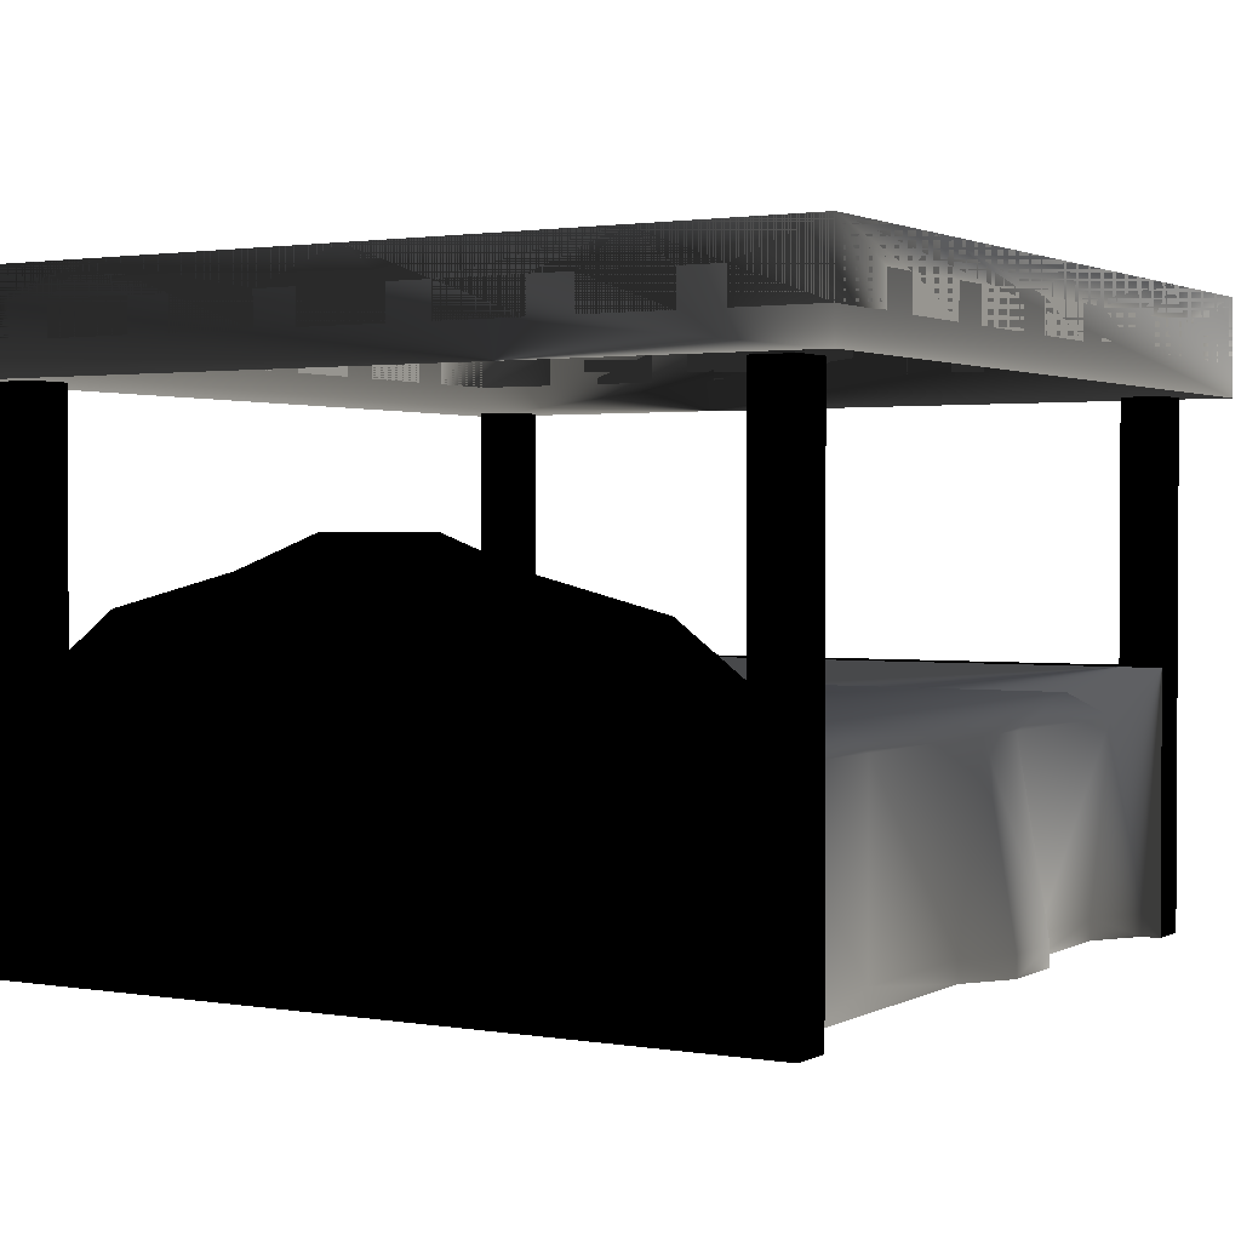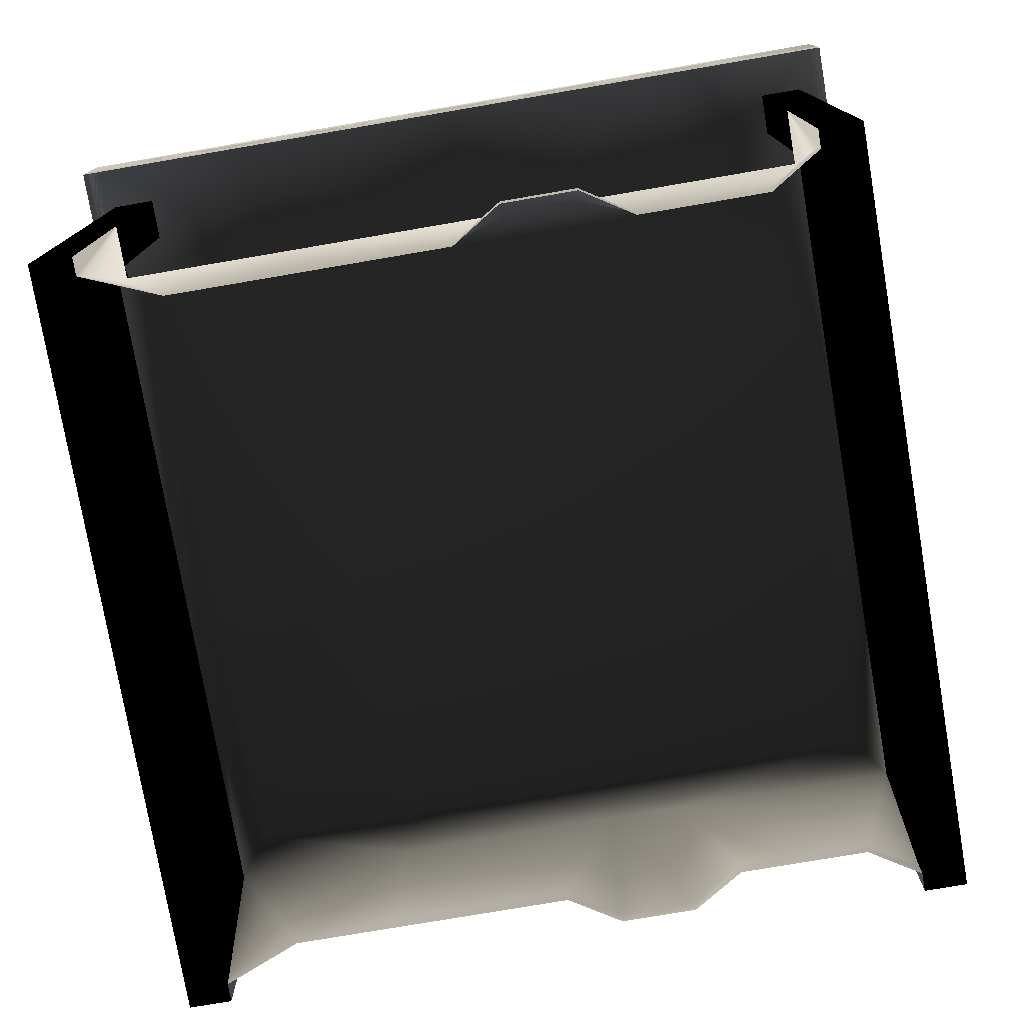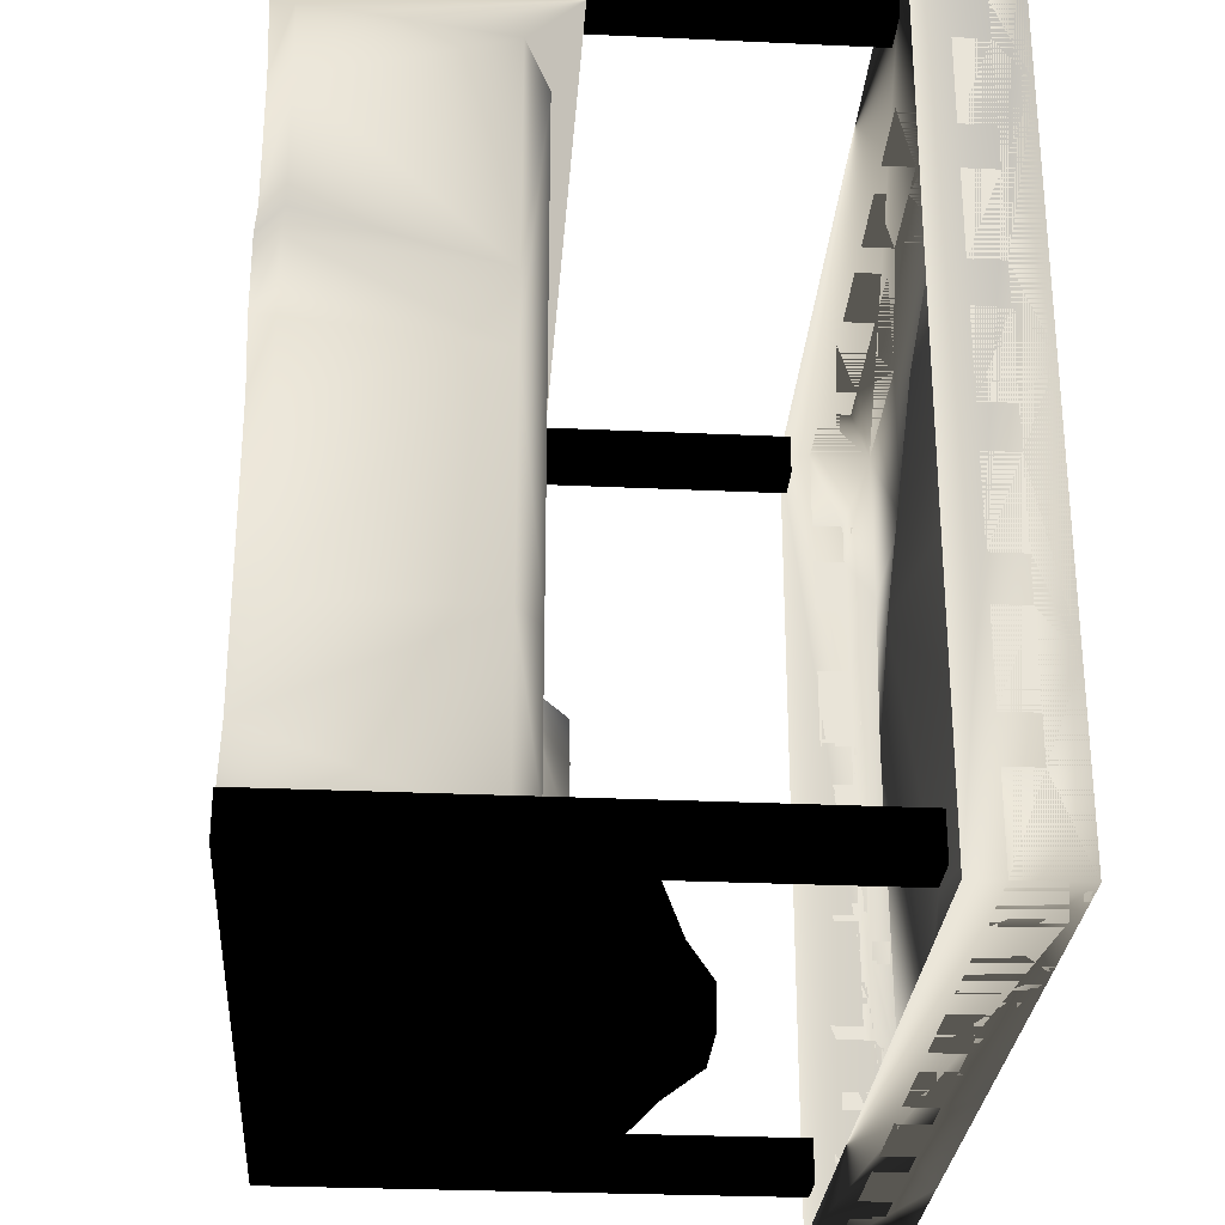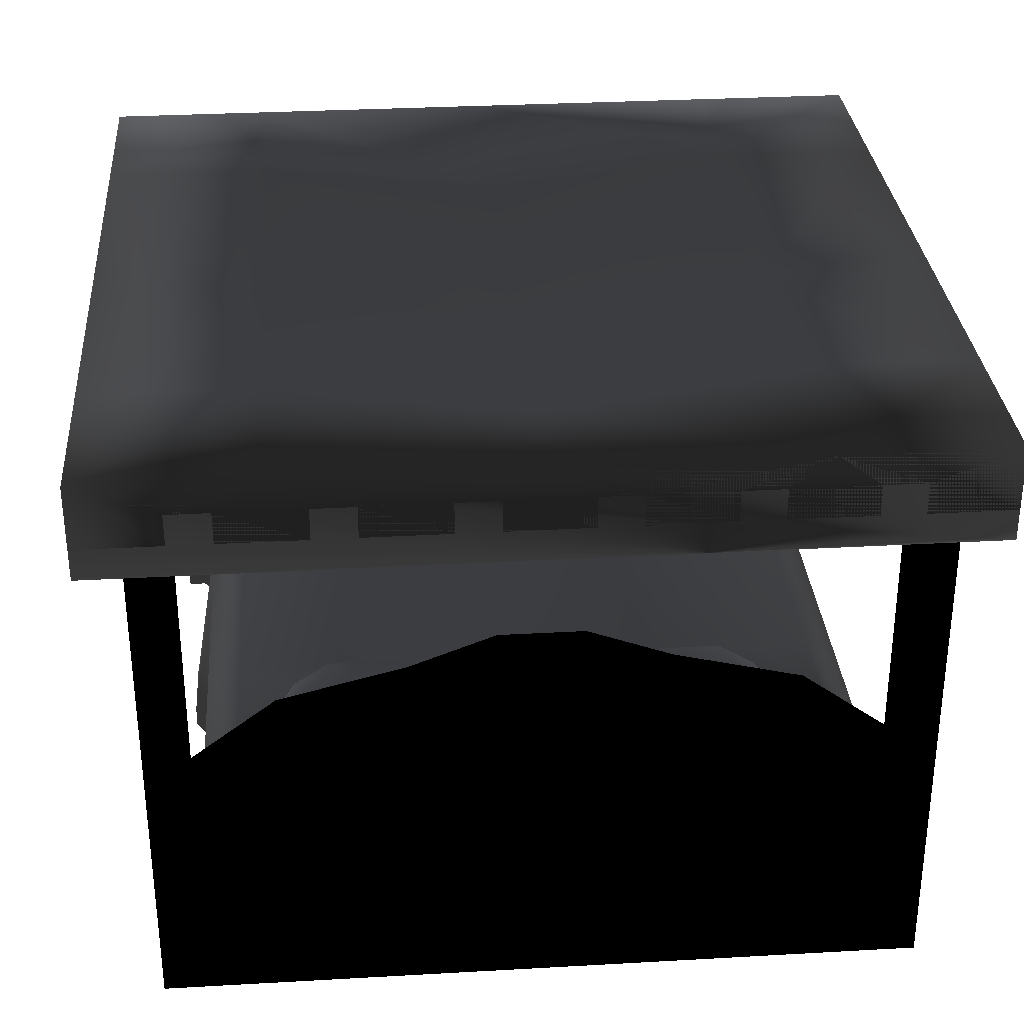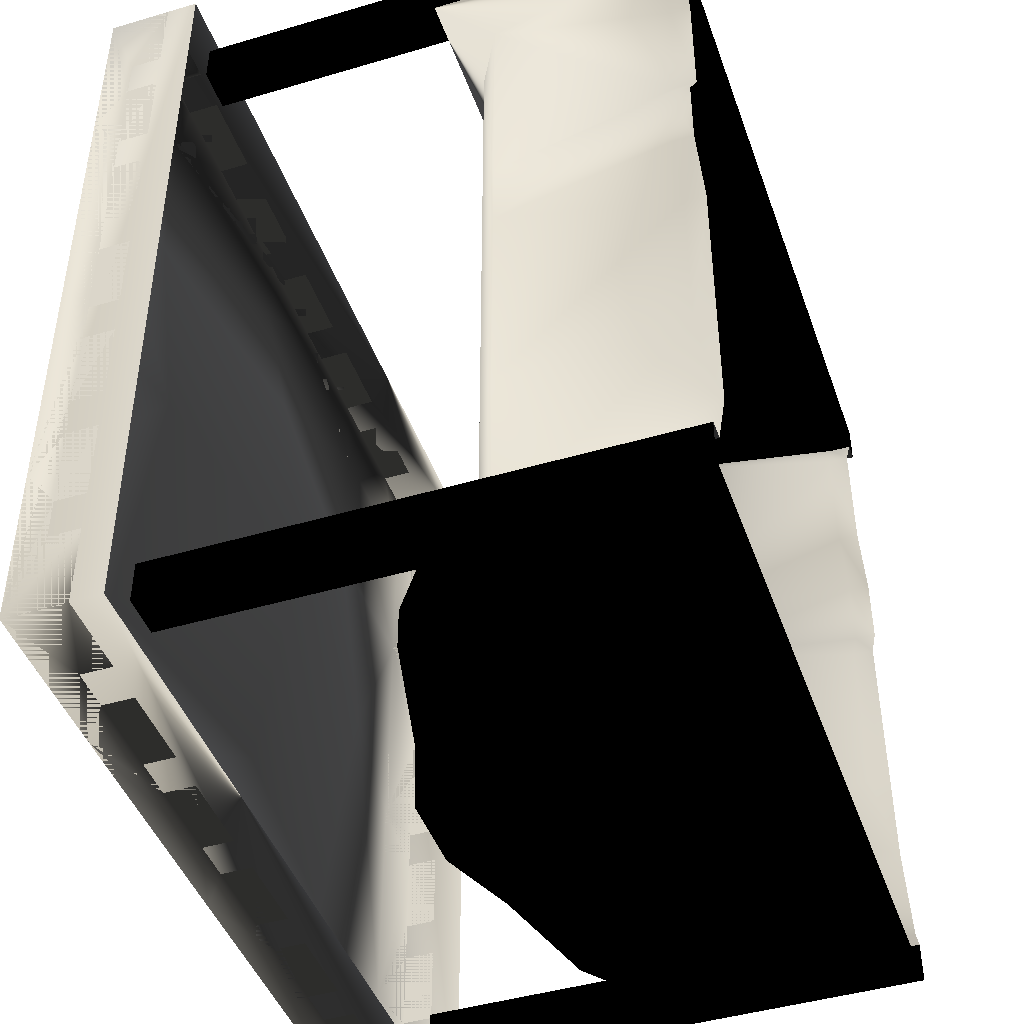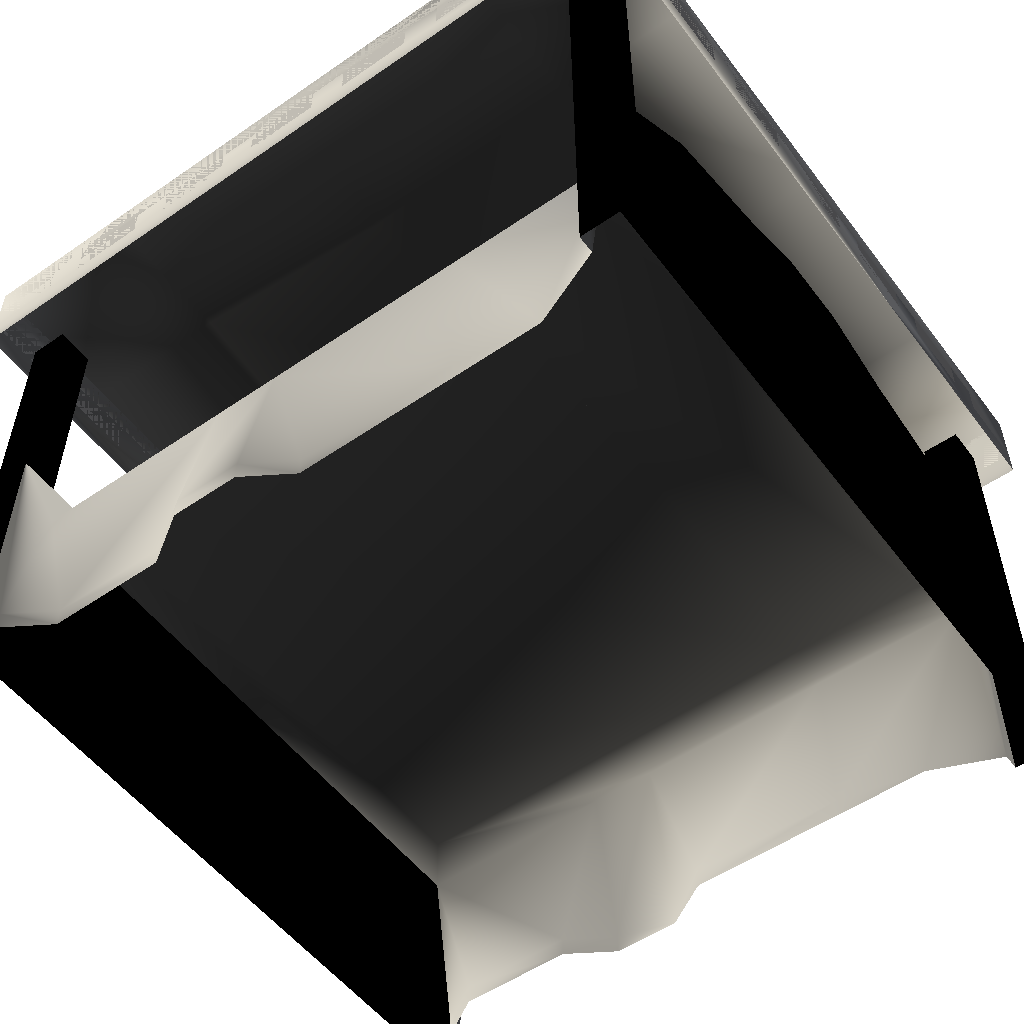
<metadata>
{"format":"obj","ext":"obj","renderer":"f3d","projection":"perspective","resolution":1024,"background":"white","views":[{"elev":1.7,"azim":-149.4,"up":"+Y"},{"elev":-76.7,"azim":-80.3,"up":"+Y"},{"elev":-28.3,"azim":86.0,"up":"+Z"},{"elev":31.3,"azim":175.4,"up":"+Y"},{"elev":-44.7,"azim":-71.0,"up":"+Z"},{"elev":-53.6,"azim":126.3,"up":"+Y"}]}
</metadata>
<code>
o 1198
v -61 87 -65
v -33 87 -65
v -19 96 -77
v -75 96 -77
v -89 87 -77
v -96 87 -95
v -82 96 -95
v -89 87 -113
v -75 96 -113
v -61 87 -125
v -33 87 -125
v -19 96 -113
v -5 87 -113
v 2 87 -95
v -12 96 -95
v -5 87 -77
v 35 87 -65
v 63 87 -65
v 77 96 -77
v 21 96 -77
v 7 87 -77
v 0 87 -95
v 14 96 -95
v 7 87 -113
v 21 96 -113
v 35 87 -125
v 63 87 -125
v 77 96 -113
v 91 87 -113
v 98 87 -95
v 84 96 -95
v 91 87 -77
v -125 78 133
v -125 8 114
v -137 8 133
v -144 96 133
v -128 96 133
v 125 78 133
v 112 87 123
v -112 87 123
v -125 78 47
v -125 8 66
v -125 0 66
v -125 0 114
v -137 0 133
v -144 0 133
v -144 96 149
v -144 192 149
v -144 192 133
v -128 192 133
v -128 96 149
v 128 96 149
v 128 96 133
v 144 96 133
v 137 8 133
v 125 8 114
v 125 78 47
v 125 78 19
v 112 87 -66
v -112 87 -66
v -125 78 19
v -137 8 47
v -137 0 47
v -137 0 19
v -137 8 19
v -125 8 0
v -125 0 0
v -125 8 -66
v -125 0 -66
v -125 0 -104
v -125 78 -133
v -137 0 -133
v -144 96 -133
v -144 0 -133
v -144 0 -149
v -144 96 -149
v -128 0 -149
v -128 96 -149
v 128 0 -149
v 128 96 -149
v 144 0 -149
v 144 96 -149
v 144 0 -133
v 144 96 -133
v 137 0 -133
v 125 78 -133
v 125 0 -104
v 125 78 -66
v 125 8 -66
v 125 0 -66
v 125 8 0
v 125 0 0
v 137 8 19
v 137 0 19
v 137 8 47
v 137 0 47
v 125 8 66
v 125 0 66
v 125 0 114
v 137 0 133
v 144 0 133
v 144 0 149
v 144 96 149
v 128 0 149
v -128 0 149
v -144 0 149
v 112 87 -123
v -112 87 -123
v -125 78 -66
v 128 96 -133
v -128 96 -133
v -128 192 -133
v -144 192 -133
v -144 192 -149
v -128 192 -149
v -96 120 -149
v -48 132 -149
v -16 144 -149
v 16 144 -149
v 48 132 -149
v 96 120 -149
v 96 120 -133
v 128 192 -133
v 128 192 -149
v 144 192 -149
v 144 192 -133
v 144 192 149
v 144 192 133
v 128 192 133
v 128 192 149
v -128 192 149
v 48 132 -133
v 16 144 -133
v -16 144 -133
v -48 132 -133
v -96 120 -133
v 160 192 -160
v 160 228 -160
v 160 228 160
v 160 192 160
v -160 228 160
v -160 192 160
v -160 228 -160
v -160 192 -160
v 0 228 160
v 0 216 96
v -96 228 96
v -96 228 160
v -16 216 160
v 16 216 160
v 96 228 160
v 96 228 96
v 0 204 0
v -96 216 0
v -160 228 96
v -112 216 160
v -80 216 160
v -64 216 160
v -32 216 160
v 0 228 -160
v 0 216 -96
v 96 228 -96
v 96 228 -160
v 32 216 -160
v 16 216 -160
v -16 216 -160
v -32 216 -160
v -96 228 -160
v -96 228 -96
v 96 216 0
v 160 228 -96
v 128 216 -160
v 112 216 -160
v 80 216 -160
v 64 216 -160
v 32 204 -160
v 64 204 -160
v 160 228 96
v 160 216 128
v 160 216 112
v 160 216 80
v 160 216 64
v 160 216 32
v 160 228 0
v -160 228 -96
v 160 216 -112
v 160 216 -128
v 160 204 -160
v 128 204 -160
v 160 204 -128
v 160 216 -80
v 160 204 -112
v 160 204 -80
v 160 216 -32
v 160 204 -32
v 160 204 -64
v 160 216 -64
v 160 216 -16
v 160 216 16
v 160 204 -16
v 160 204 16
v 160 204 64
v 160 204 32
v 160 204 160
v 160 204 128
v 160 204 112
v 160 204 80
v -128 216 160
v -128 204 160
v -160 204 160
v -160 216 128
v -160 204 128
v -112 204 160
v -80 204 160
v -64 204 160
v -32 204 160
v -16 204 160
v 16 204 160
v 32 216 160
v 64 216 160
v 80 216 160
v 112 216 160
v 128 216 160
v 128 204 160
v 32 204 160
v 64 204 160
v 80 204 160
v 112 204 160
v -112 216 -160
v -128 216 -160
v -160 204 -160
v -160 204 -128
v -160 216 -128
v -160 216 -112
v -160 216 -80
v -160 216 -64
v -160 216 -32
v -160 216 -16
v -160 228 0
v -160 216 16
v -160 216 32
v -160 216 64
v -160 216 80
v -160 216 112
v -128 204 -160
v -80 216 -160
v -112 204 -160
v -80 204 -160
v -32 204 -160
v -64 204 -160
v -64 216 -160
v 16 204 -160
v -16 204 -160
v 112 204 -160
v 80 204 -160
v -160 204 -112
v -160 204 -80
v -160 204 -64
v -160 204 -32
v -160 204 -16
v -160 204 16
v -160 204 32
v -160 204 64
v -160 204 80
v -160 204 112
f 1 2 3
f 1 3 4
f 1 4 5
f 5 4 6
f 6 4 7
f 6 7 8
f 8 7 9
f 8 9 10
f 10 9 11
f 11 9 12
f 11 12 13
f 13 12 14
f 14 12 15
f 14 15 16
f 16 15 3
f 16 3 2
f 15 12 9
f 15 9 7
f 15 7 4
f 15 4 3
f 17 18 19
f 17 19 20
f 17 20 21
f 21 20 22
f 22 20 23
f 22 23 24
f 24 23 25
f 24 25 26
f 26 25 27
f 27 25 28
f 27 28 29
f 29 28 30
f 30 28 31
f 30 31 32
f 32 31 19
f 32 19 18
f 31 28 25
f 31 25 23
f 31 23 20
f 31 20 19
f 33 34 35
f 33 35 36
f 33 36 37
f 33 37 38
f 33 38 39
f 33 39 40
f 33 40 41
f 33 41 42
f 33 42 34
f 34 42 43
f 34 43 44
f 34 44 45
f 34 45 35
f 35 45 46
f 35 46 36
f 36 46 47
f 36 47 48
f 36 48 49
f 36 49 37
f 37 49 50
f 37 50 51
f 37 51 52
f 37 52 53
f 37 53 38
f 38 53 54
f 38 54 55
f 38 55 56
f 38 56 57
f 38 57 39
f 39 57 58
f 39 58 59
f 39 59 60
f 39 60 40
f 40 60 61
f 40 61 41
f 41 61 62
f 41 62 42
f 42 62 43
f 43 62 63
f 63 62 64
f 64 62 65
f 64 65 66
f 64 66 67
f 67 66 68
f 67 68 69
f 69 68 70
f 70 68 71
f 70 71 72
f 72 71 73
f 72 73 74
f 74 73 75
f 75 73 76
f 75 76 77
f 77 76 78
f 77 78 79
f 79 78 80
f 79 80 81
f 81 80 82
f 81 82 83
f 83 82 84
f 83 84 85
f 85 84 86
f 85 86 87
f 87 86 88
f 87 88 89
f 87 89 90
f 90 89 91
f 90 91 92
f 92 91 93
f 92 93 94
f 94 93 95
f 94 95 96
f 96 95 97
f 96 97 98
f 98 97 56
f 98 56 99
f 99 56 55
f 99 55 100
f 100 55 101
f 101 55 54
f 101 54 102
f 102 54 103
f 102 103 104
f 104 103 52
f 104 52 105
f 105 52 51
f 105 51 106
f 106 51 47
f 106 47 46
f 56 97 57
f 57 97 95
f 57 95 58
f 58 95 93
f 58 93 91
f 58 91 89
f 58 89 88
f 58 88 59
f 59 88 107
f 59 107 108
f 59 108 60
f 60 108 71
f 60 71 109
f 60 109 61
f 61 109 66
f 61 66 65
f 61 65 62
f 109 68 66
f 68 109 71
f 108 107 86
f 108 86 71
f 71 86 110
f 71 110 111
f 71 111 73
f 73 111 112
f 73 112 113
f 73 113 76
f 76 113 114
f 76 114 78
f 78 114 115
f 78 115 111
f 78 111 116
f 78 116 117
f 78 117 118
f 78 118 119
f 78 119 120
f 78 120 121
f 78 121 80
f 80 121 122
f 80 122 110
f 80 110 123
f 80 123 124
f 80 124 82
f 82 124 125
f 82 125 84
f 84 125 126
f 84 126 110
f 84 110 86
f 88 86 107
f 127 128 129
f 127 129 130
f 127 130 52
f 127 52 103
f 127 103 128
f 128 103 54
f 128 54 129
f 129 54 53
f 129 53 130
f 130 53 52
f 131 50 49
f 131 49 48
f 131 48 47
f 131 47 51
f 131 51 50
f 112 115 114
f 112 114 113
f 126 125 124
f 126 124 123
f 126 123 110
f 115 112 111
f 111 110 122
f 111 122 132
f 111 132 133
f 111 133 134
f 111 134 135
f 111 135 136
f 111 136 116
f 116 136 117
f 117 136 135
f 117 135 118
f 118 135 134
f 118 134 119
f 119 134 133
f 119 133 120
f 120 133 132
f 120 132 121
f 121 132 122
f 137 138 139
f 137 139 140
f 140 139 141
f 140 141 142
f 142 141 143
f 142 143 144
f 144 143 138
f 144 138 137
f 145 146 147
f 145 147 148
f 145 148 149
f 145 149 150
f 145 150 151
f 145 151 146
f 146 151 152
f 146 152 153
f 146 153 147
f 147 153 154
f 147 154 155
f 147 155 141
f 147 141 148
f 148 141 156
f 148 156 157
f 148 157 158
f 148 158 159
f 148 159 149
f 160 161 162
f 160 162 163
f 160 163 164
f 160 164 165
f 160 165 166
f 160 166 167
f 160 167 168
f 160 168 161
f 161 168 169
f 161 169 153
f 161 153 162
f 162 153 170
f 162 170 171
f 162 171 138
f 162 138 163
f 163 138 172
f 163 172 173
f 163 173 174
f 163 174 175
f 163 175 164
f 164 175 176
f 176 175 177
f 178 152 151
f 178 151 139
f 178 139 179
f 178 179 180
f 178 180 181
f 178 181 182
f 178 182 183
f 178 183 184
f 178 184 170
f 178 170 152
f 152 170 153
f 168 143 185
f 168 185 169
f 169 185 154
f 169 154 153
f 171 186 187
f 171 187 138
f 138 187 188
f 138 188 189
f 138 189 172
f 187 190 188
f 186 171 191
f 186 191 192
f 192 191 193
f 194 195 196
f 194 196 197
f 194 197 171
f 194 171 184
f 194 184 198
f 198 184 199
f 198 199 200
f 200 199 201
f 183 199 184
f 182 202 203
f 182 203 183
f 139 204 205
f 139 205 179
f 180 206 207
f 180 207 181
f 141 208 156
f 208 141 209
f 209 141 210
f 210 141 211
f 210 211 212
f 156 213 214
f 156 214 157
f 158 215 216
f 158 216 159
f 149 217 218
f 149 218 150
f 151 150 219
f 151 219 220
f 151 220 221
f 151 221 222
f 151 222 139
f 139 222 223
f 139 223 204
f 204 223 224
f 219 225 226
f 219 226 220
f 221 227 228
f 221 228 222
f 168 229 230
f 168 230 143
f 143 230 231
f 143 231 232
f 143 232 233
f 143 233 234
f 143 234 185
f 185 234 235
f 185 235 236
f 185 236 237
f 185 237 238
f 185 238 239
f 185 239 154
f 154 239 155
f 155 239 240
f 155 240 241
f 155 241 242
f 155 242 243
f 155 243 244
f 155 244 141
f 141 244 211
f 230 245 231
f 229 168 246
f 229 246 247
f 247 246 248
f 167 249 250
f 167 250 251
f 167 251 168
f 168 251 246
f 165 252 253
f 165 253 166
f 173 254 255
f 173 255 174
f 234 256 257
f 234 257 235
f 236 258 259
f 236 259 237
f 238 260 261
f 238 261 240
f 238 240 239
f 241 262 263
f 241 263 242
f 243 264 265
f 243 265 244
f 197 191 171
f 170 184 171

</code>
